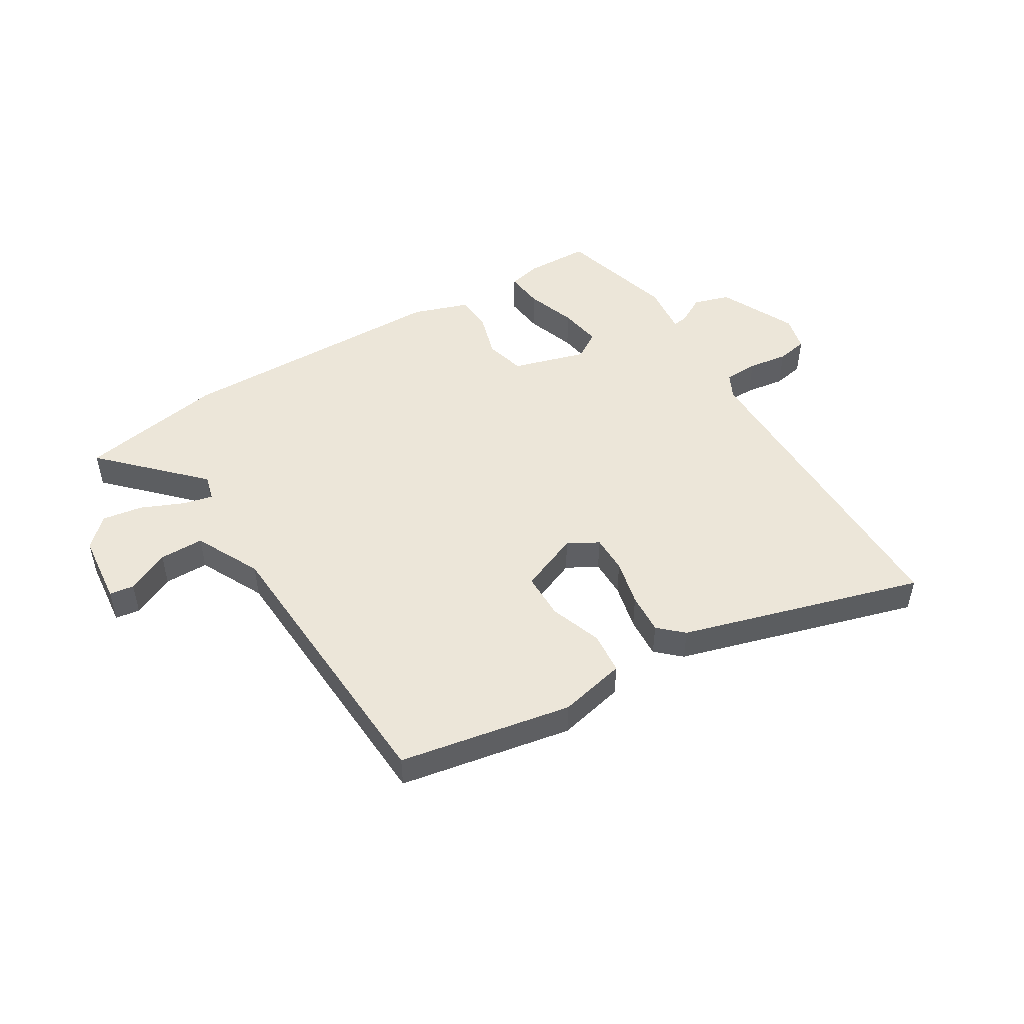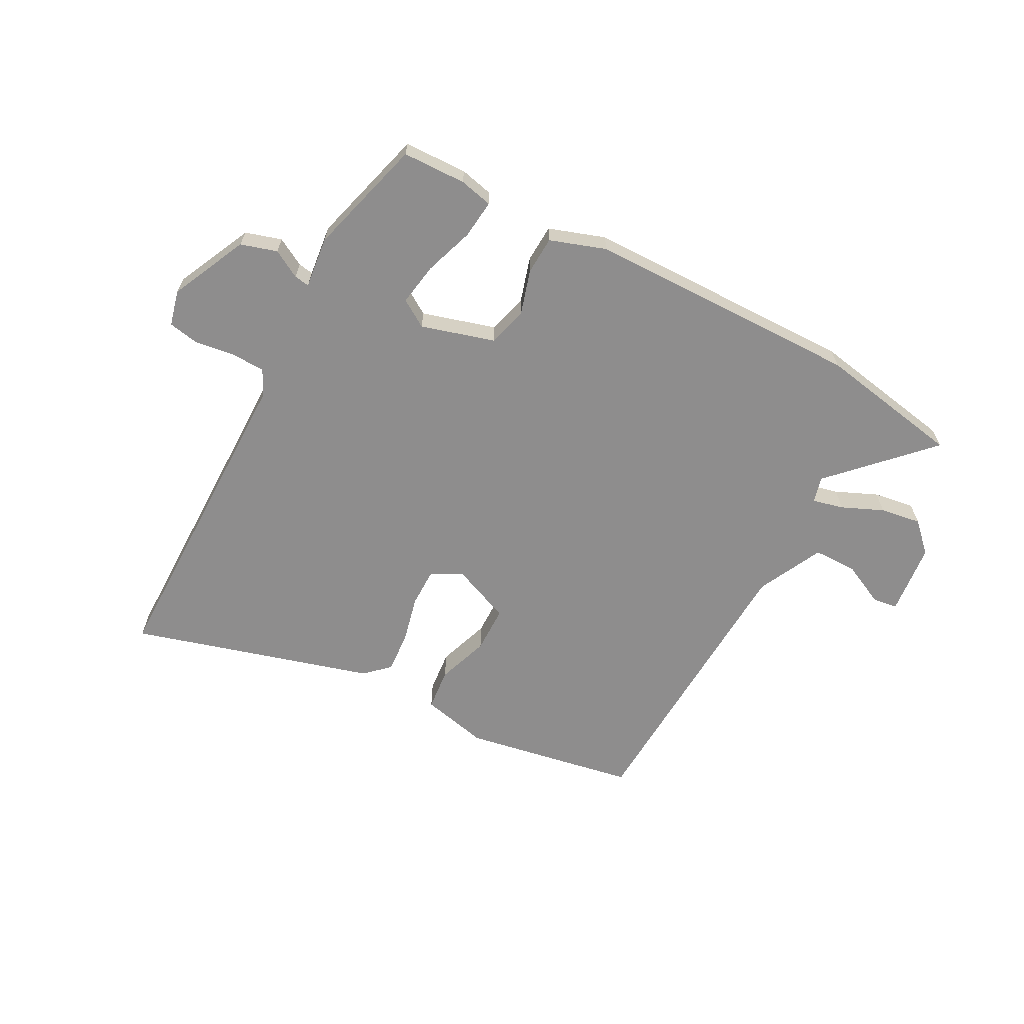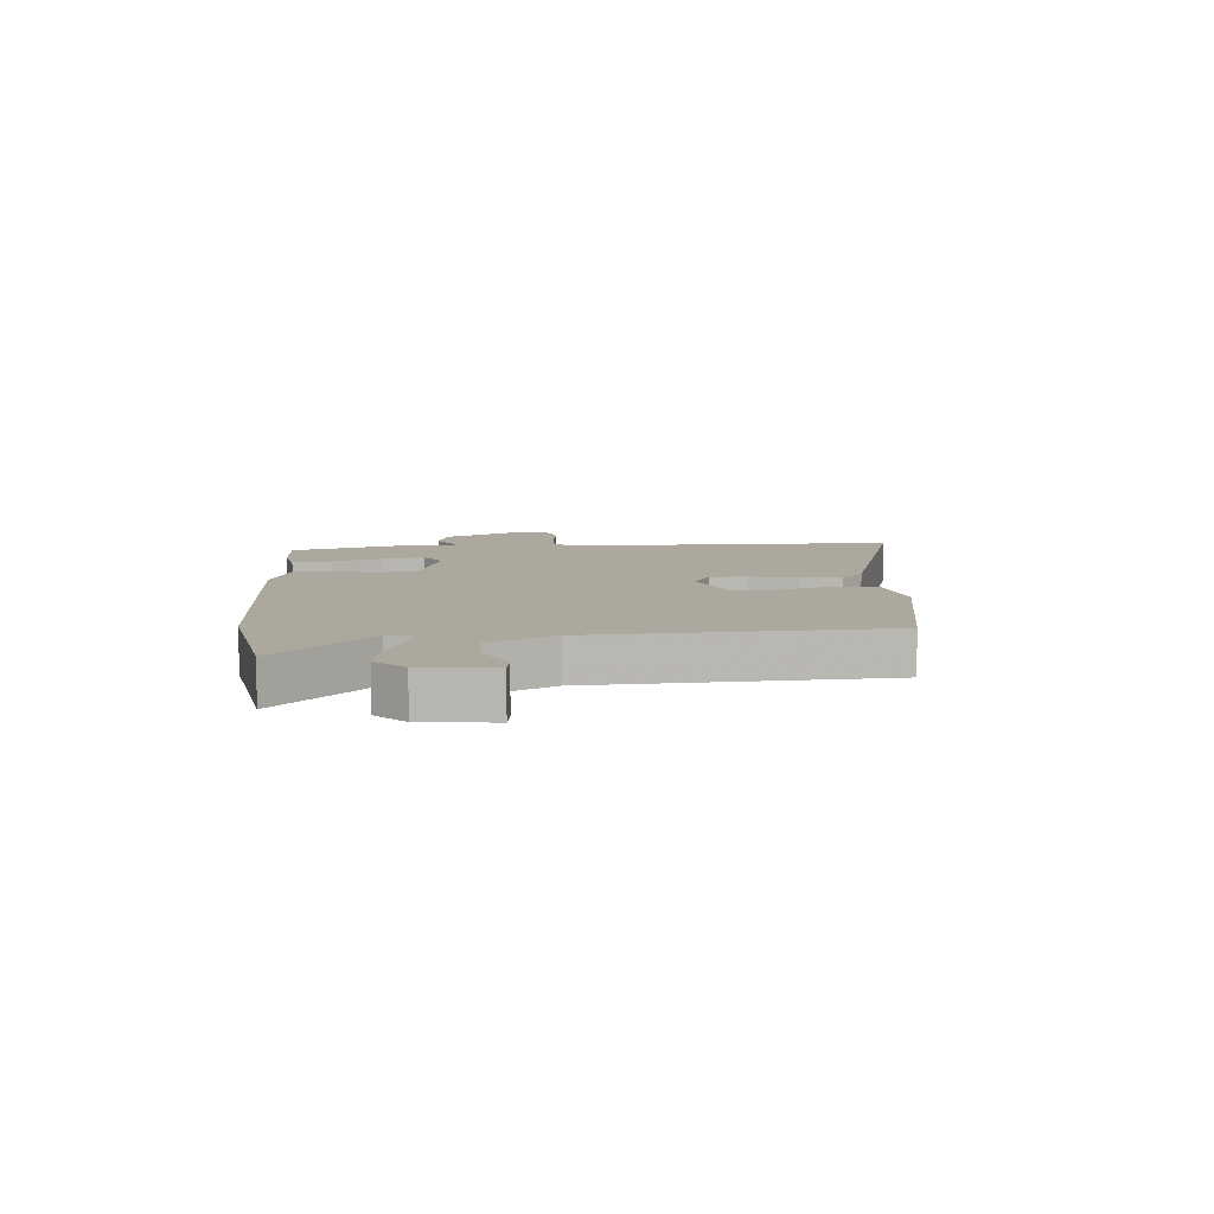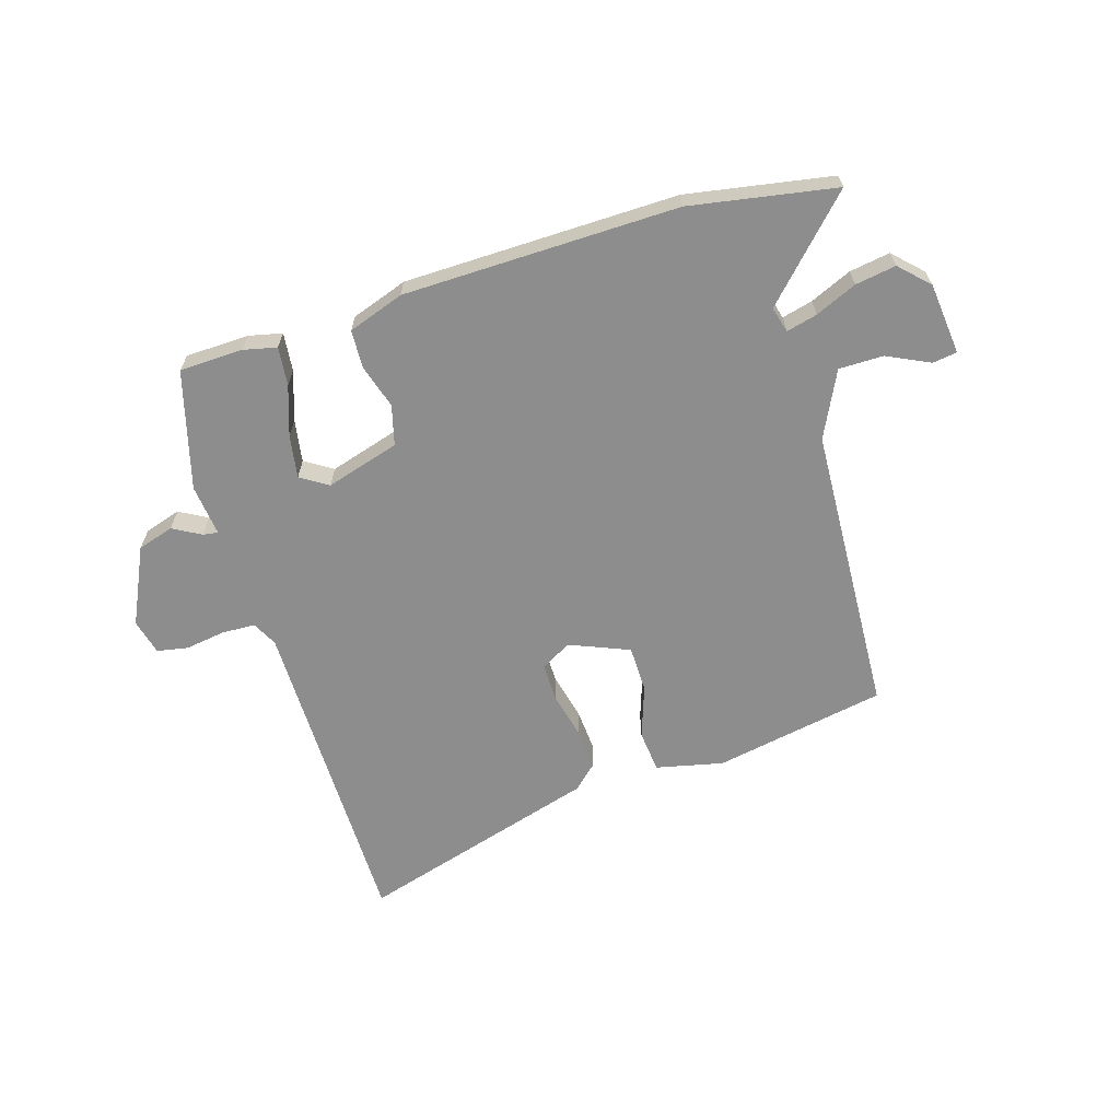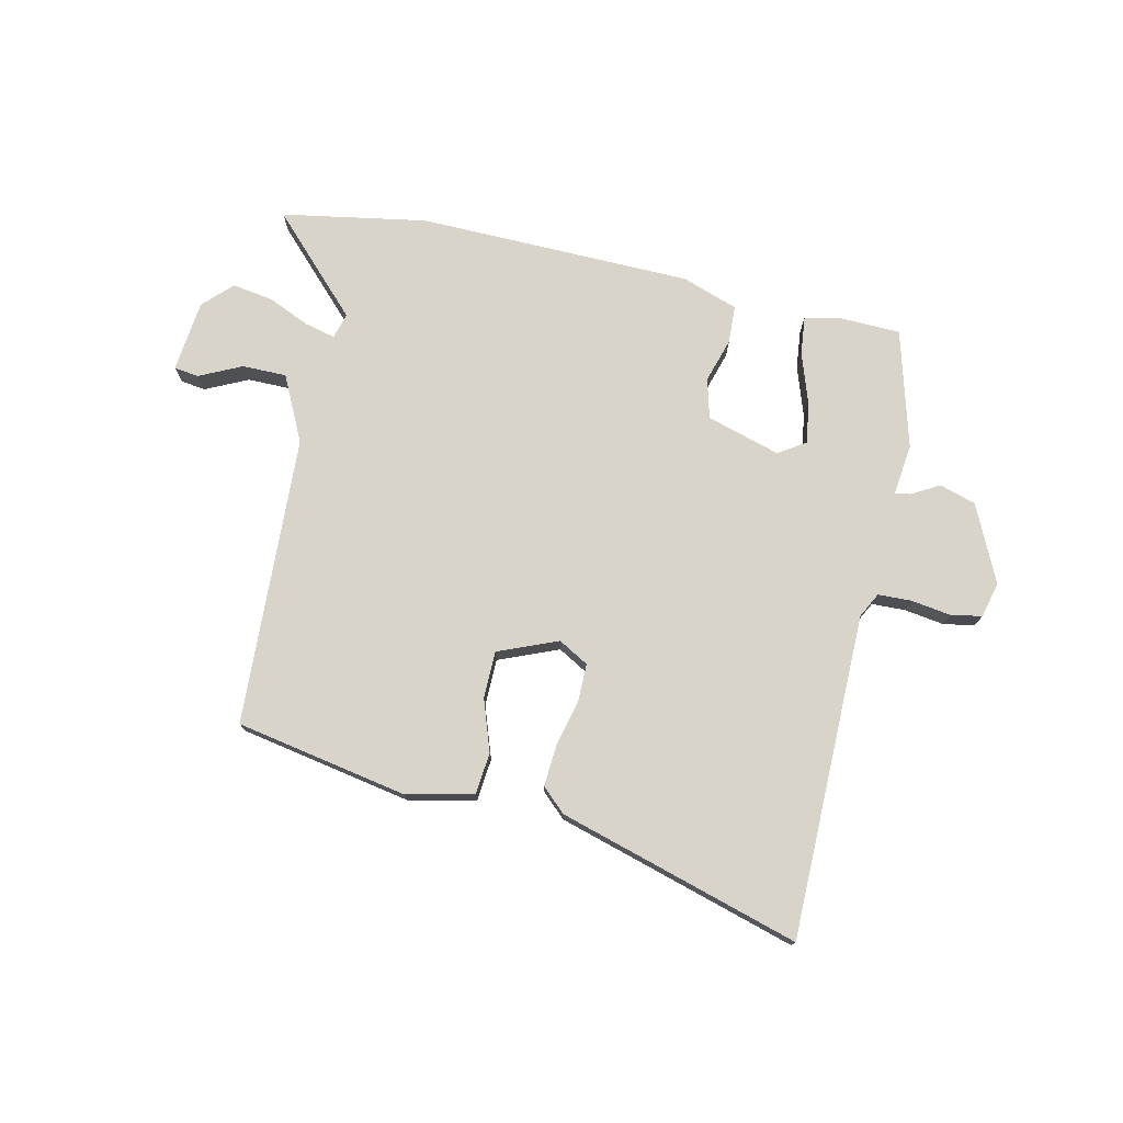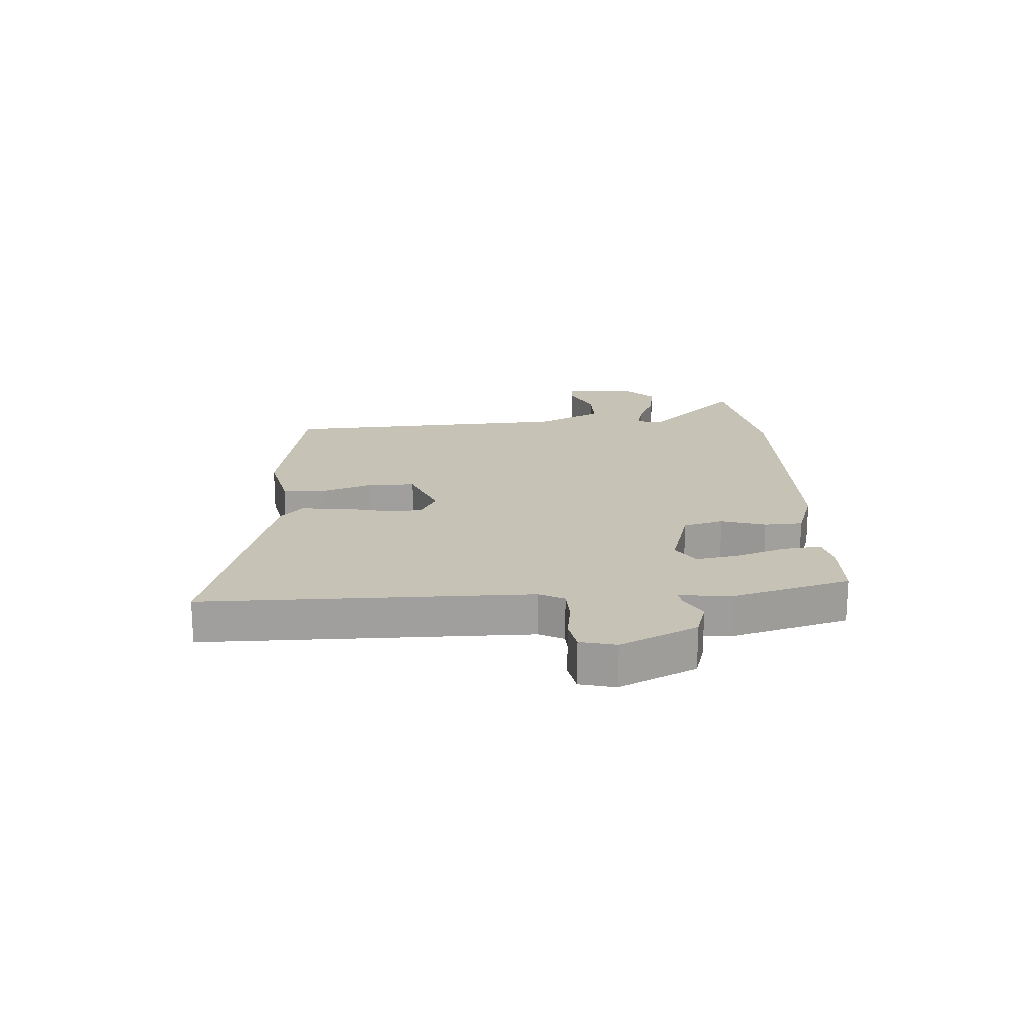
<metadata>
{"format":"obj","ext":"obj","renderer":"f3d","projection":"perspective","resolution":1024,"background":"white","views":[{"elev":48.8,"azim":-31.4,"up":"+Y"},{"elev":-64.7,"azim":151.9,"up":"+Y"},{"elev":8.6,"azim":-94.4,"up":"+Y"},{"elev":-64.7,"azim":-162.9,"up":"+Y"},{"elev":75.6,"azim":12.7,"up":"+Y"},{"elev":18.9,"azim":86.4,"up":"+Y"}]}
</metadata>
<code>
v -0.388 0.07 -0.52
v -0.637 0.07 -0.476
v -0.481 0.07 -0.316
v -0.493 0.07 -0.272
v -0.546 0.07 -0.285
v -0.617 0.07 -0.316
v -0.687 0.07 -0.327
v -0.735 0.07 -0.279
v -0.748 0.07 -0.156
v -0.706 0.07 -0.15
v -0.633 0.07 -0.185
v -0.557 0.07 -0.185
v -0.502 0.07 -0.073
v -0.477 0.07 0.425
v -0.182 0.07 0.479
v -0.067 0.07 0.453
v -0.06 0.07 0.381
v -0.091 0.07 0.292
v -0.09 0.07 0.212
v 0.012 0.07 0.17
v 0.064 0.07 0.199
v 0.064 0.07 0.264
v 0.045 0.07 0.344
v 0.04 0.07 0.415
v 0.081 0.07 0.453
v 0.494 0.07 0.573
v 0.496 0.07 0.017
v 0.518 0.07 -0.026
v 0.576 0.07 -0.028
v 0.644 0.07 -0.018
v 0.697 0.07 -0.028
v 0.712 0.07 -0.089
v 0.65 0.07 -0.22
v 0.588 0.07 -0.239
v 0.54 0.07 -0.212
v 0.514 0.07 -0.208
v 0.524 0.07 -0.296
v 0.468 0.07 -0.498
v 0.359 0.07 -0.501
v 0.302 0.07 -0.488
v 0.309 0.07 -0.422
v 0.338 0.07 -0.337
v 0.35 0.07 -0.264
v 0.303 0.07 -0.234
v 0.177 0.07 -0.271
v 0.159 0.07 -0.339
v 0.182 0.07 -0.415
v 0.179 0.07 -0.48
v 0.083 0.07 -0.513
v -0.388 0 -0.52
v -0.637 0 -0.476
v -0.481 0 -0.316
v -0.493 0 -0.272
v -0.546 0 -0.285
v -0.617 0 -0.316
v -0.687 0 -0.327
v -0.735 0 -0.279
v -0.748 0 -0.156
v -0.706 0 -0.15
v -0.633 0 -0.185
v -0.557 0 -0.185
v -0.502 0 -0.073
v -0.477 0 0.425
v -0.182 0 0.479
v -0.067 0 0.453
v -0.06 0 0.381
v -0.091 0 0.292
v -0.09 0 0.212
v 0.012 0 0.17
v 0.064 0 0.199
v 0.064 0 0.264
v 0.045 0 0.344
v 0.04 0 0.415
v 0.081 0 0.453
v 0.494 0 0.573
v 0.496 0 0.017
v 0.518 0 -0.026
v 0.576 0 -0.028
v 0.644 0 -0.018
v 0.697 0 -0.028
v 0.712 0 -0.089
v 0.65 0 -0.22
v 0.588 0 -0.239
v 0.54 0 -0.212
v 0.514 0 -0.208
v 0.524 0 -0.296
v 0.468 0 -0.498
v 0.359 0 -0.501
v 0.302 0 -0.488
v 0.309 0 -0.422
v 0.338 0 -0.337
v 0.35 0 -0.264
v 0.303 0 -0.234
v 0.177 0 -0.271
v 0.159 0 -0.339
v 0.182 0 -0.415
v 0.179 0 -0.48
v 0.083 0 -0.513
f 46 47 48 49
f 45 46 49 1
f 39 40 41 42
f 39 42 43
f 36 37 38 39
f 36 39 43
f 32 33 34 35
f 32 35 36
f 29 30 31 32
f 28 29 32 36
f 27 28 36 43
f 22 23 24 25
f 21 22 25 26
f 15 16 17 18
f 13 14 15 18
f 12 13 18 19
f 8 9 10 11
f 8 11 12
f 5 6 7 8
f 4 5 8 12
f 45 1 2 3
f 44 45 3 4
f 21 26 27 43
f 20 21 43 44
f 19 20 44
f 4 12 19 44
f 98 97 96 95
f 50 98 95 94
f 91 90 89 88
f 92 91 88
f 88 87 86 85
f 92 88 85
f 84 83 82 81
f 85 84 81
f 81 80 79 78
f 85 81 78 77
f 92 85 77 76
f 74 73 72 71
f 75 74 71 70
f 67 66 65 64
f 67 64 63 62
f 68 67 62 61
f 60 59 58 57
f 61 60 57
f 57 56 55 54
f 61 57 54 53
f 52 51 50 94
f 53 52 94 93
f 92 76 75 70
f 93 92 70 69
f 93 69 68
f 93 68 61 53
f 1 50 51 2
f 2 51 52 3
f 3 52 53 4
f 4 53 54 5
f 5 54 55 6
f 6 55 56 7
f 7 56 57 8
f 8 57 58 9
f 9 58 59 10
f 10 59 60 11
f 11 60 61 12
f 12 61 62 13
f 13 62 63 14
f 14 63 64 15
f 15 64 65 16
f 16 65 66 17
f 17 66 67 18
f 18 67 68 19
f 19 68 69 20
f 20 69 70 21
f 21 70 71 22
f 22 71 72 23
f 23 72 73 24
f 24 73 74 25
f 25 74 75 26
f 26 75 76 27
f 27 76 77 28
f 28 77 78 29
f 29 78 79 30
f 30 79 80 31
f 31 80 81 32
f 32 81 82 33
f 33 82 83 34
f 34 83 84 35
f 35 84 85 36
f 36 85 86 37
f 37 86 87 38
f 38 87 88 39
f 39 88 89 40
f 40 89 90 41
f 41 90 91 42
f 42 91 92 43
f 43 92 93 44
f 44 93 94 45
f 45 94 95 46
f 46 95 96 47
f 47 96 97 48
f 48 97 98 49
f 49 98 50 1

</code>
